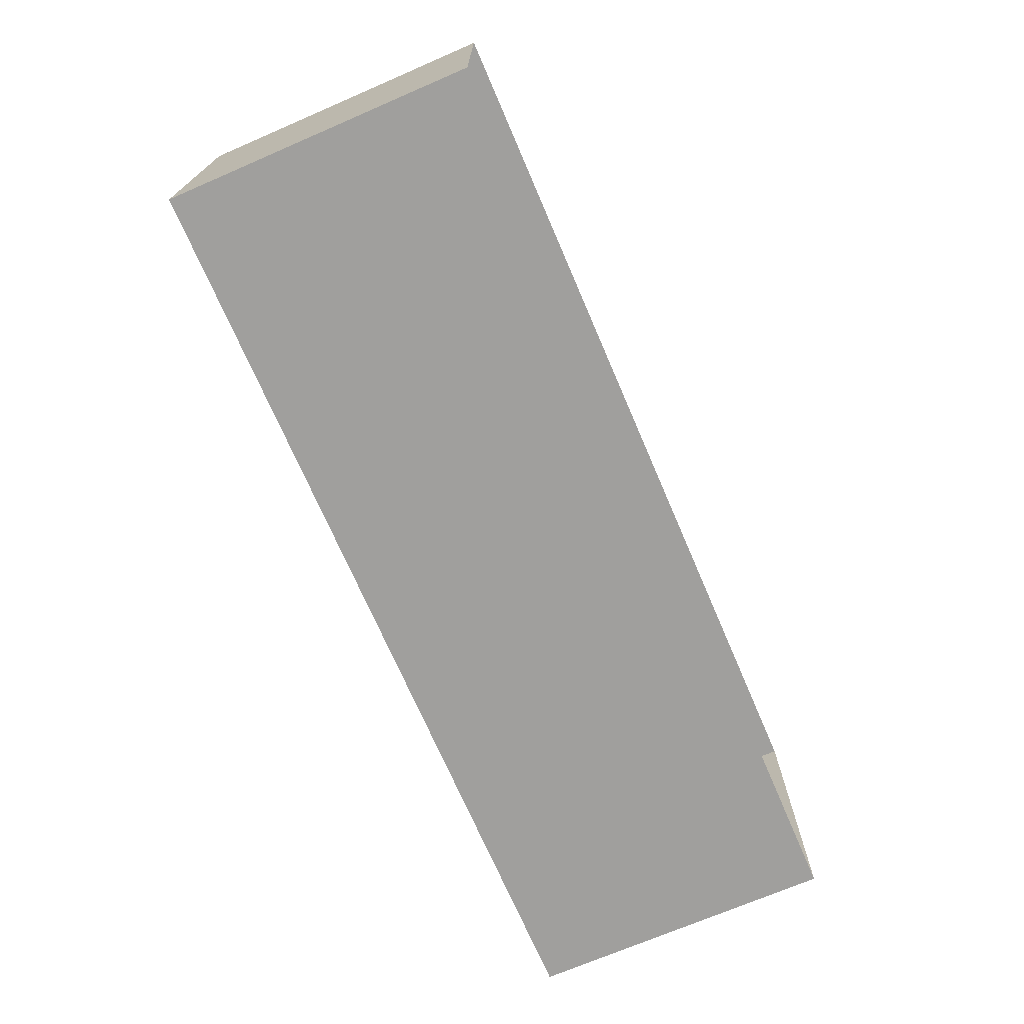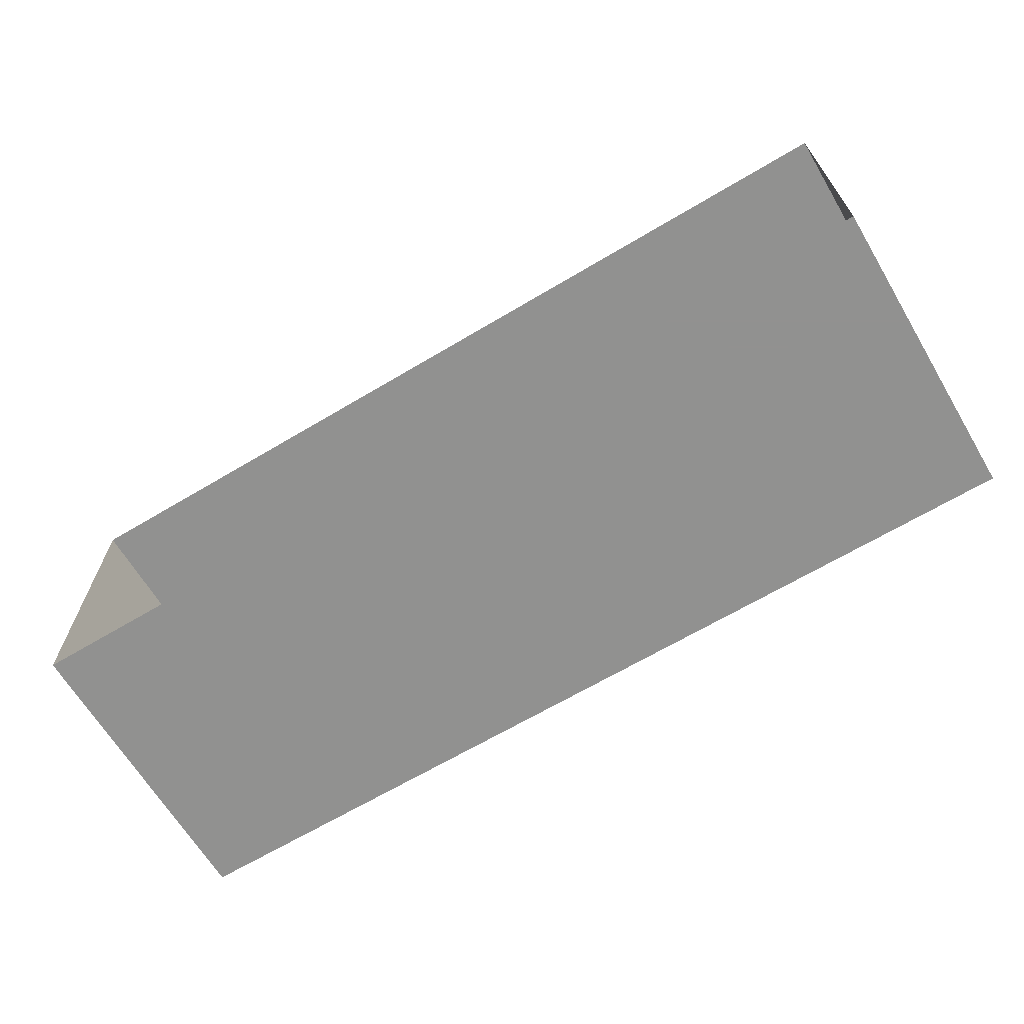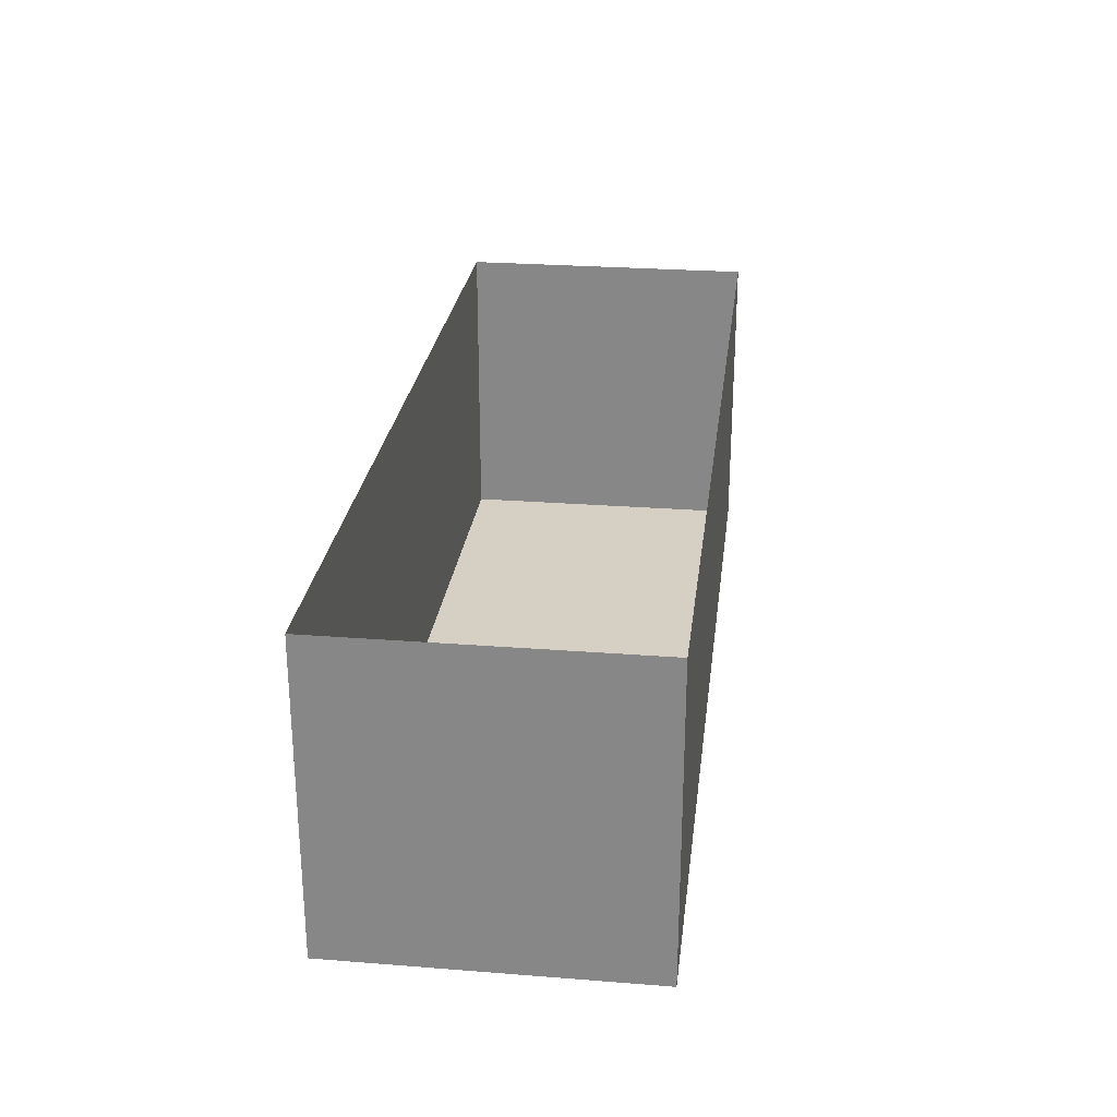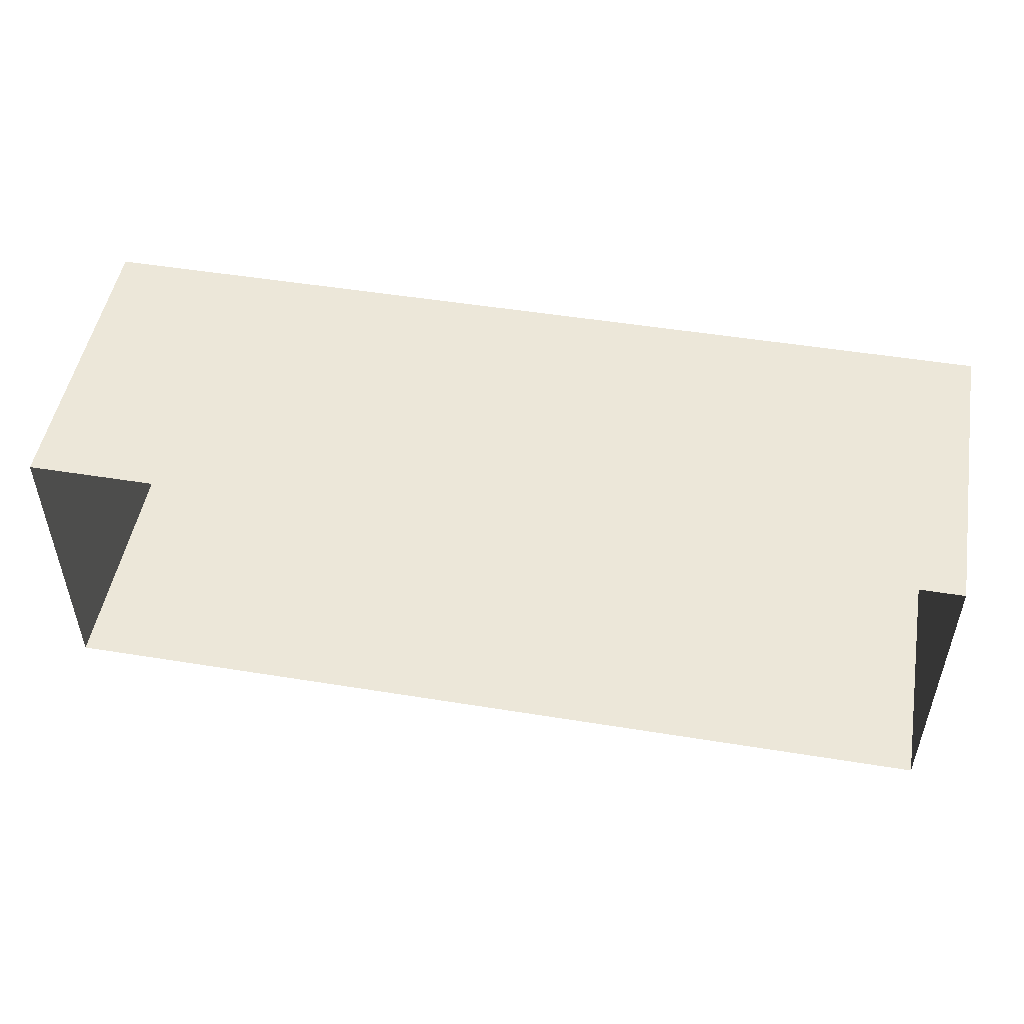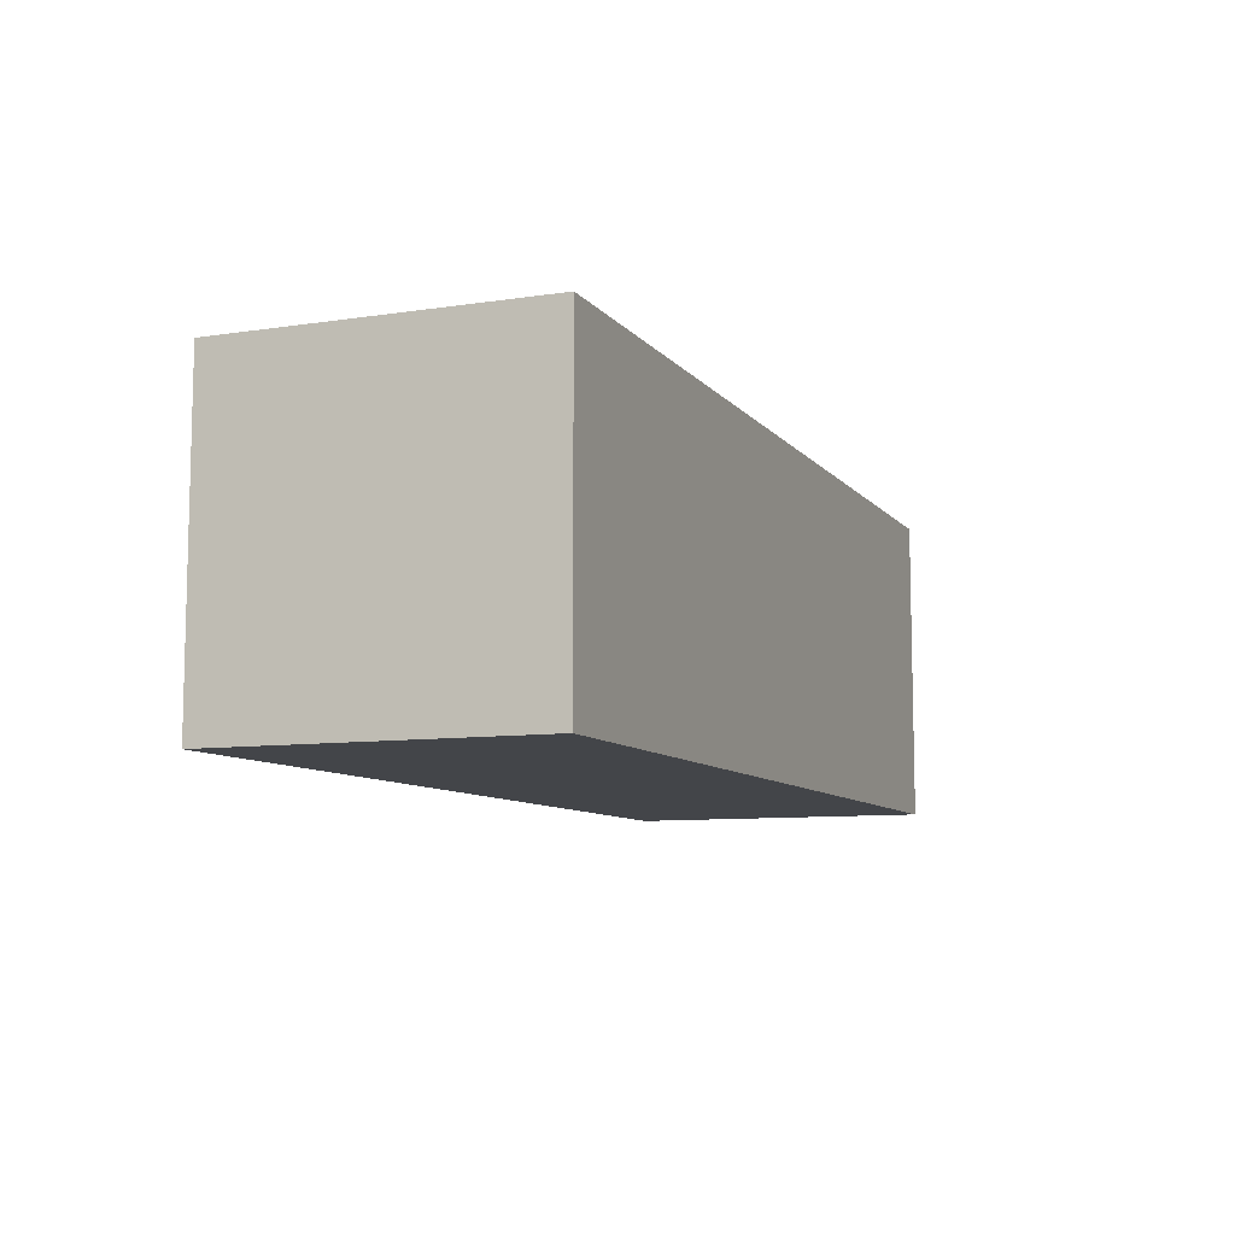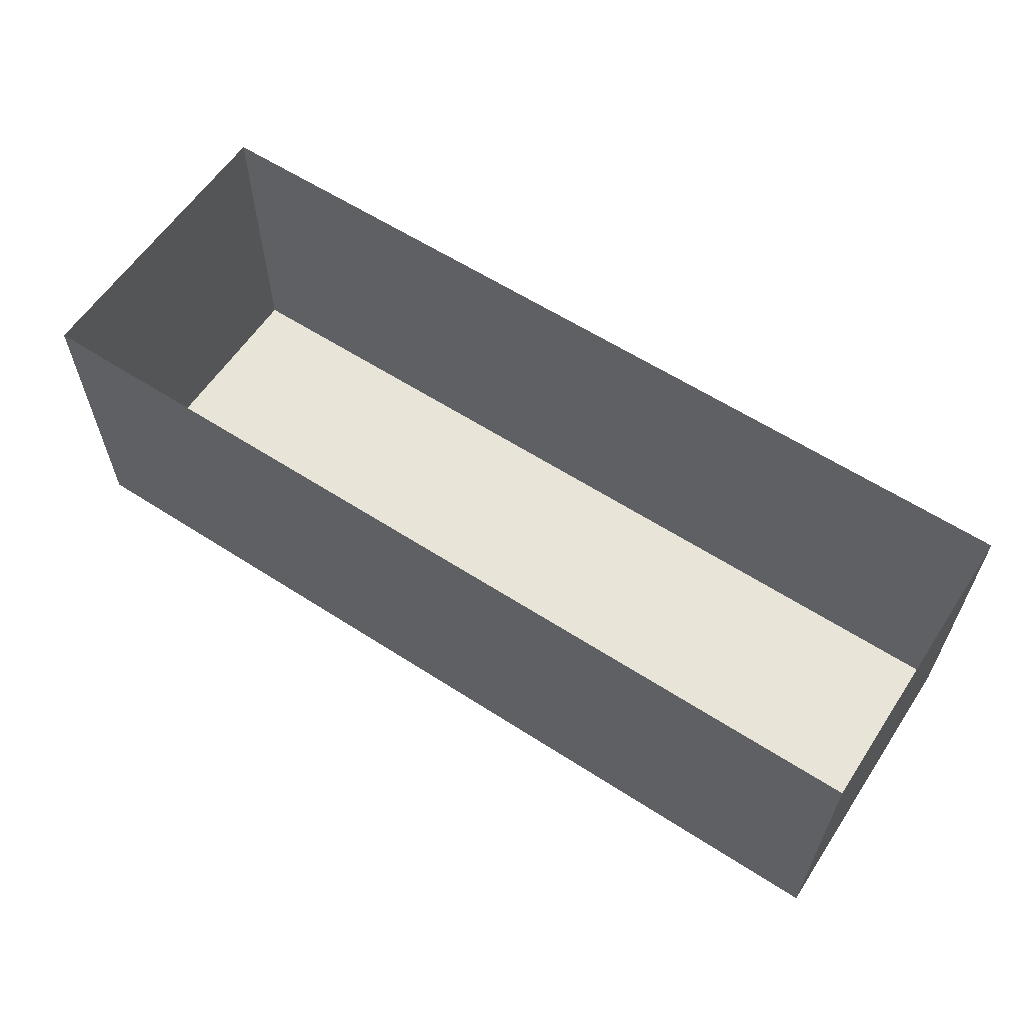
<metadata>
{"format":"obj","ext":"obj","renderer":"f3d","projection":"perspective","resolution":1024,"background":"white","views":[{"elev":-71.4,"azim":113.3,"up":"+Z"},{"elev":-66.0,"azim":-149.1,"up":"+Z"},{"elev":26.4,"azim":-83.0,"up":"+Y"},{"elev":50.0,"azim":-169.9,"up":"+Z"},{"elev":-8.8,"azim":112.0,"up":"+Y"},{"elev":60.3,"azim":-146.6,"up":"+Y"}]}
</metadata>
<code>
v -192 0 64
v -192 0 -64
v -192 -128 -64
v -192 -128 64
v 192 0 -64
v 192 -128 -64
v 192 0 64
v 192 -128 64
f 1 2 3 4
f 2 5 6 3
f 5 7 8 6
f 7 1 4 8
f 4 3 6 8

</code>
